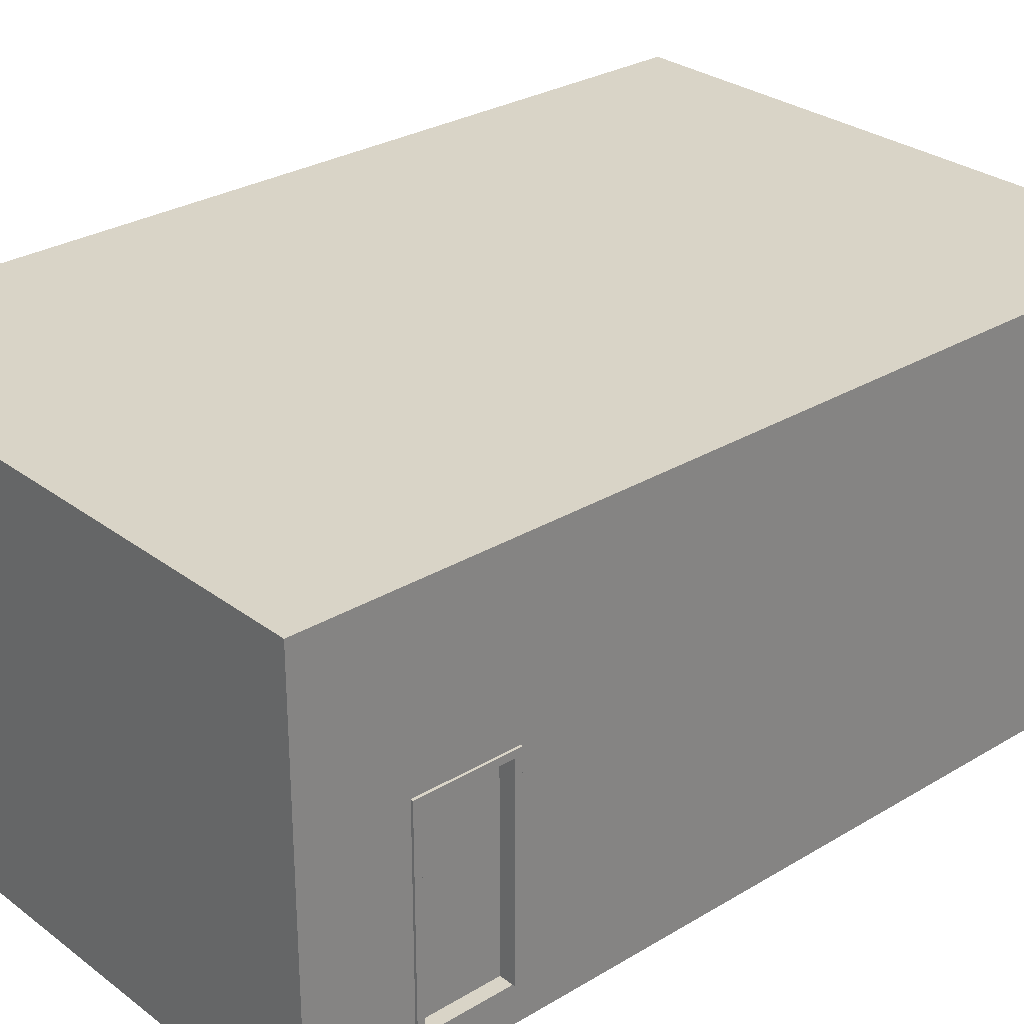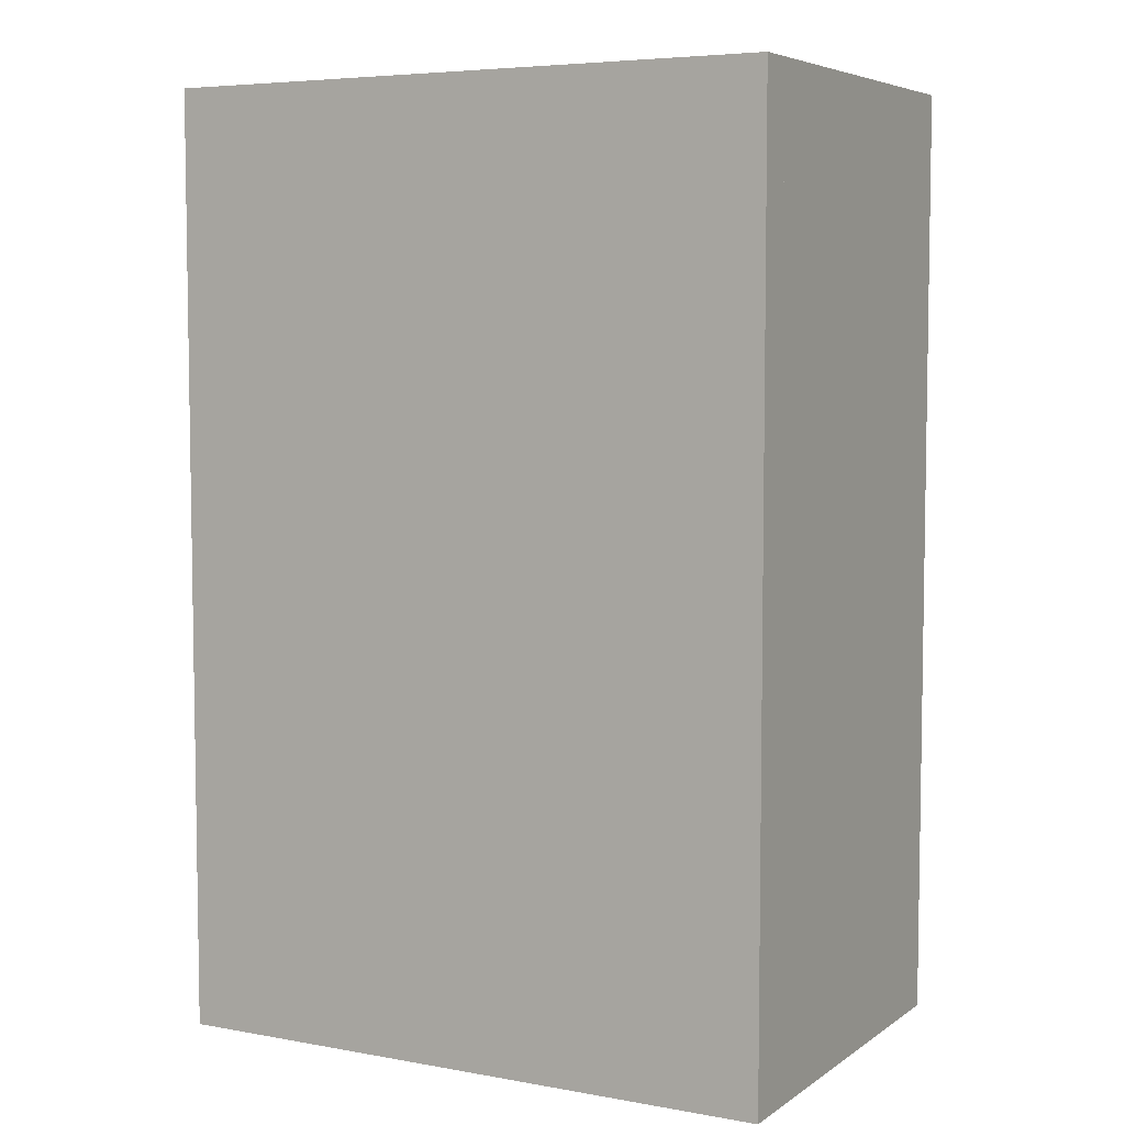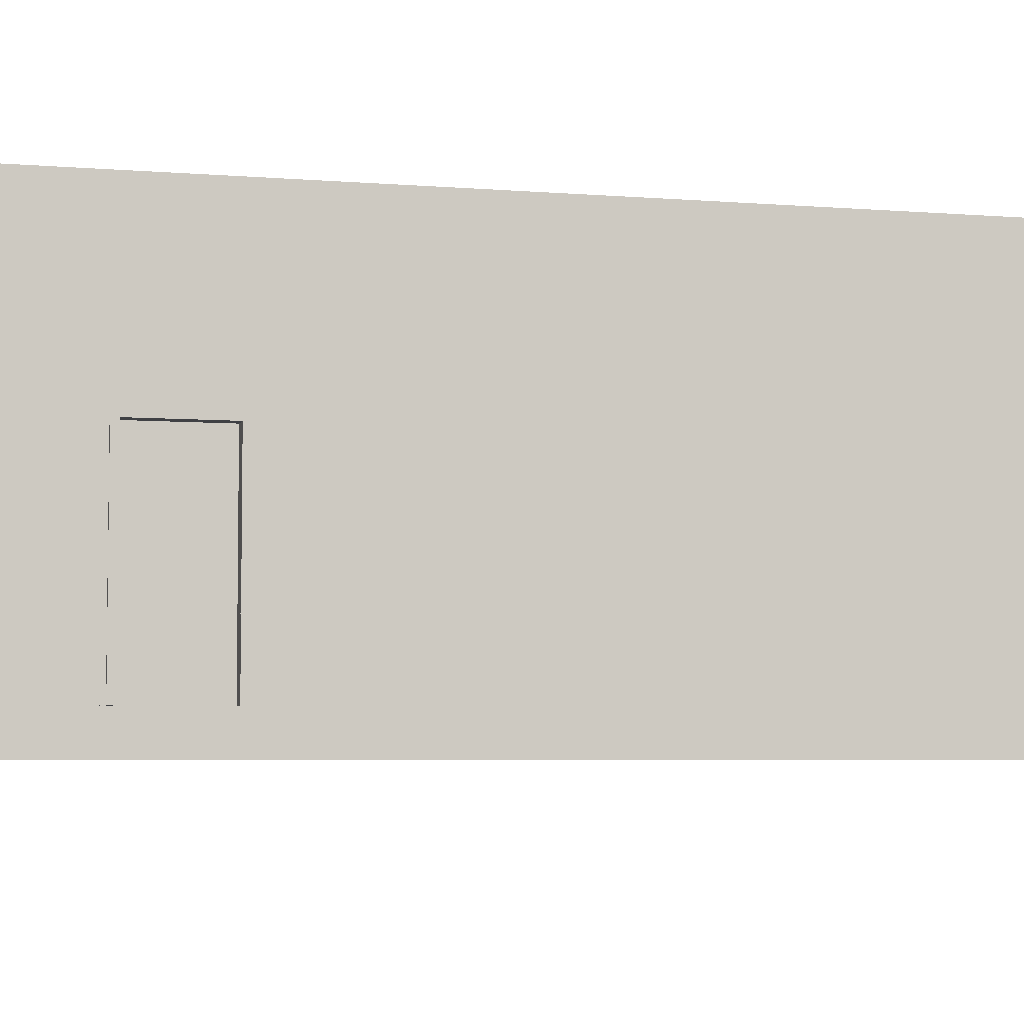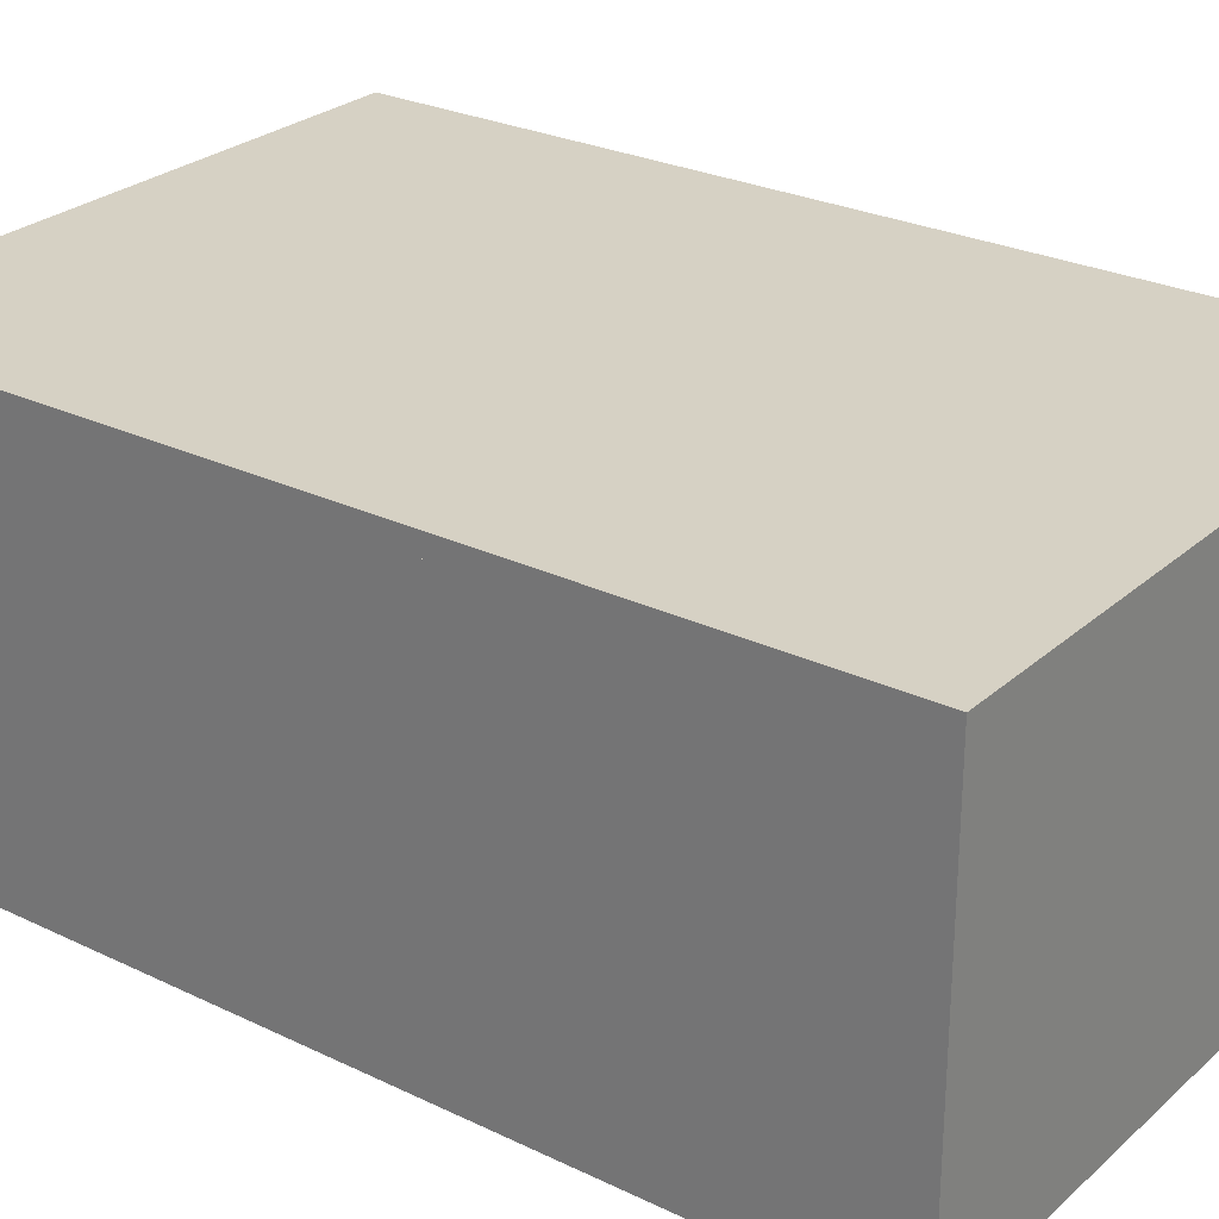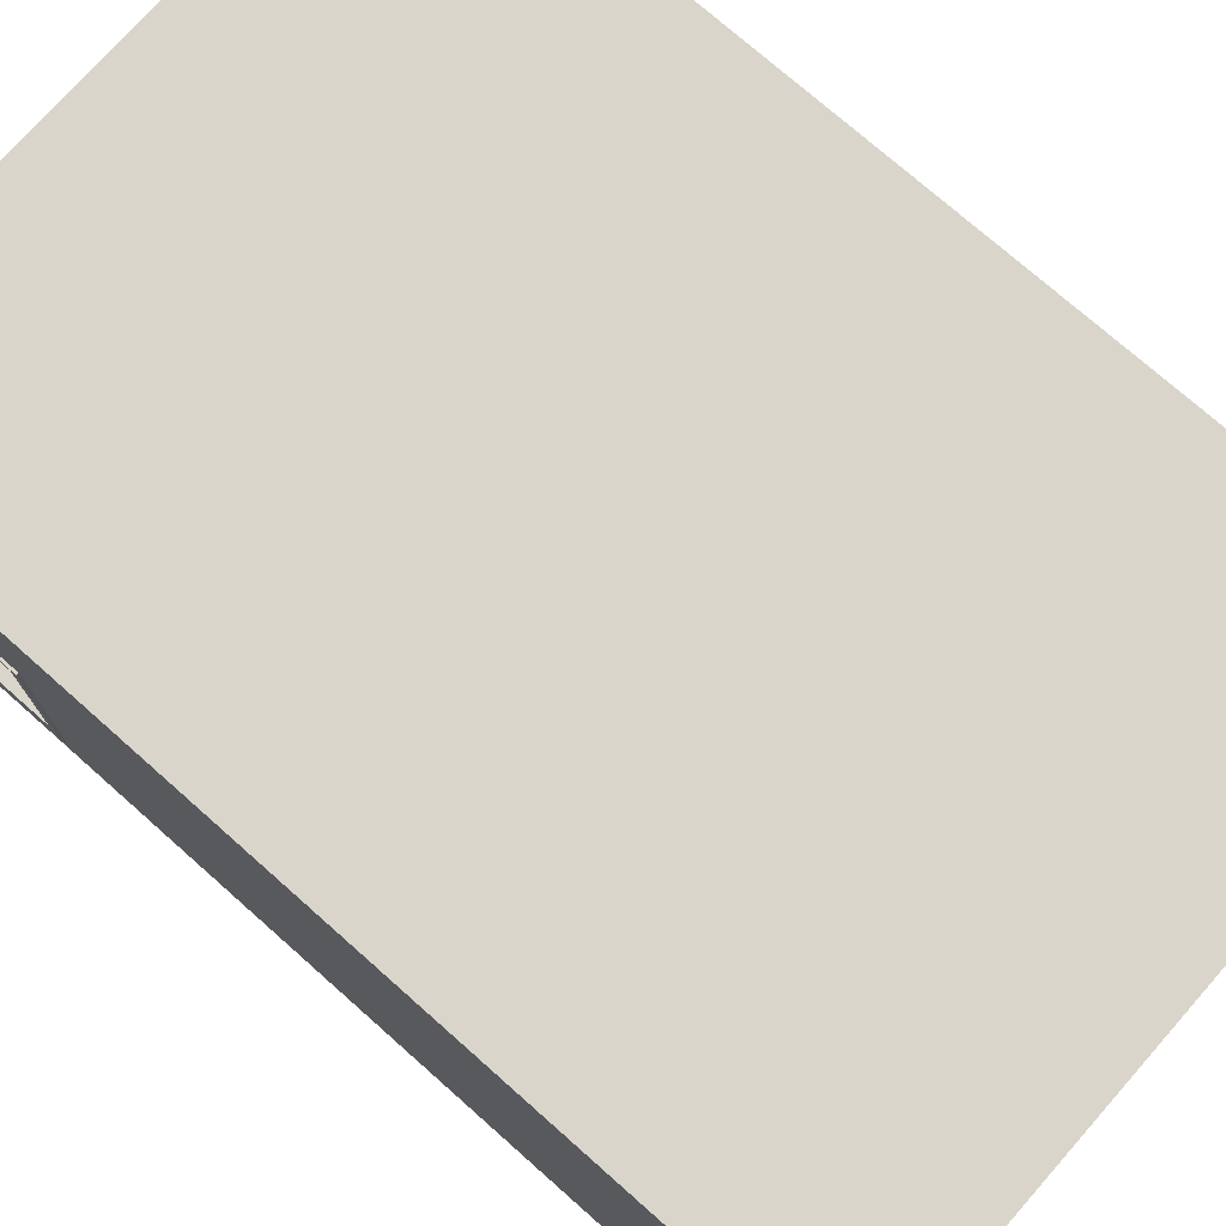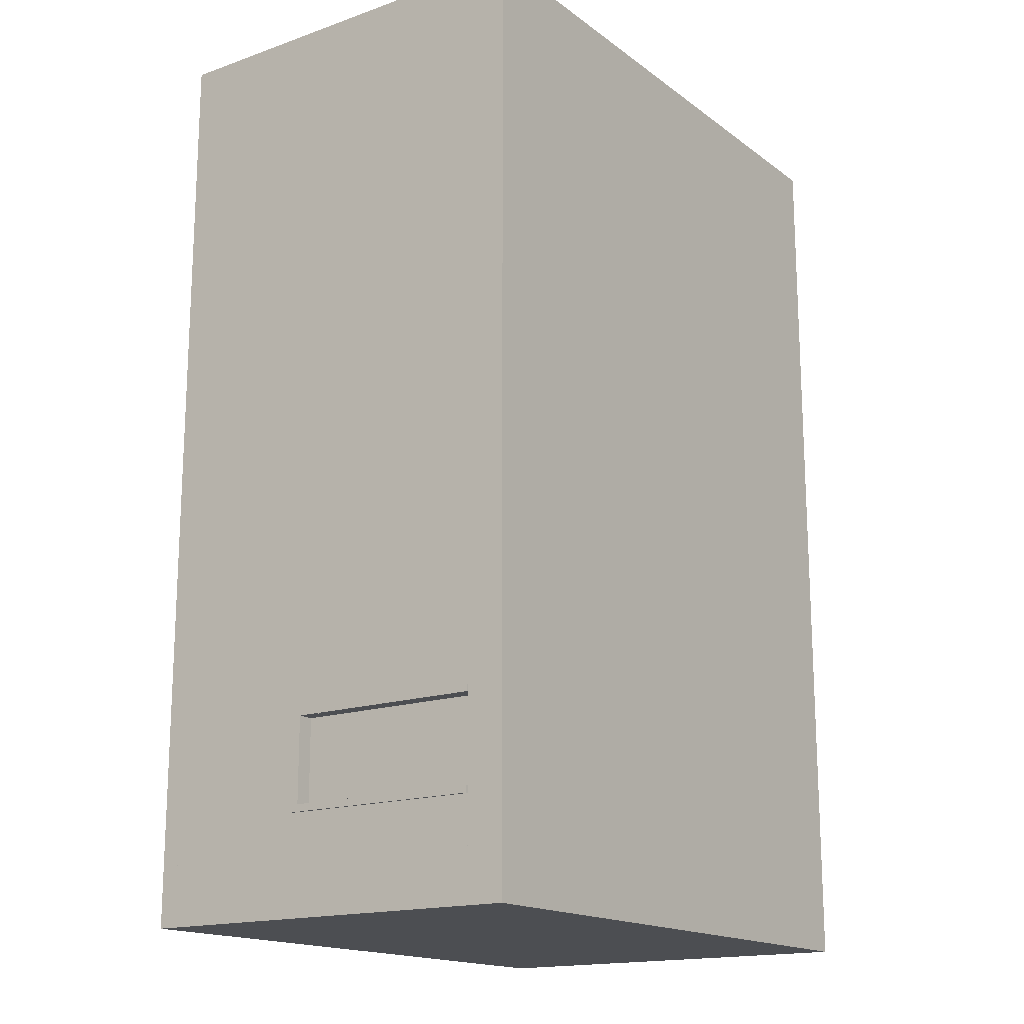
<metadata>
{"format":"obj","ext":"obj","renderer":"f3d","projection":"perspective","resolution":1024,"background":"white","views":[{"elev":28.7,"azim":-131.9,"up":"+Y"},{"elev":5.8,"azim":28.6,"up":"+Z"},{"elev":-5.1,"azim":-104.5,"up":"+Y"},{"elev":26.8,"azim":126.8,"up":"+Y"},{"elev":74.6,"azim":-48.5,"up":"+Y"},{"elev":-16.7,"azim":-54.8,"up":"+Z"}]}
</metadata>
<code>
v  292.4 -40 319
v  -367.6 -40 319
v  -367.6 -40 -681
v  292.4 -40 -681
v  -367.6 0 -681
v  -367.6 0 319
v  292.4 0 319
v  292.4 0 -681
g Floor_Generic_Floor___400mm__322617_
f 1 2 3 4
f 5 6 7 8
f 4 8 7 1
f 1 7 6 2
f 2 6 5 3
f 3 5 8 4
v  -347.6 380 -661
v  -367.6 -0 -661
v  -347.6 0 -661
v  272.4 380 -661
v  272.4 0 -661
v  292.4 0 -661
v  292.4 380 -661
v  -367.6 380 -661
v  -367.6 380 -681
v  292.4 380 -681
v  292.4 0 -681
v  -367.6 0 -681
g Basic_Wall_Generic___200mm__322698_
f 9 10 11 12
f 12 11 13 14
f 15 12 14
f 9 16 10
f 17 18 19 20
f 19 14 13 11
f 20 19 11 10
f 18 17 12 15
f 9 12 17 16
f 16 17 20 10
f 14 19 18 15
v  -367.6 380 -681
v  292.4 380 -681
v  292.4 380 319
v  -367.6 380 319
v  -367.6 400 -681
v  -367.6 400 319
v  292.4 400 319
v  292.4 400 -681
g Floor_Generic_Floor___200__323099_
f 21 22 23 24
f 25 26 27 28
f 23 22 28 27
f 24 23 27 26
f 21 24 26 25
f 22 21 25 28
v  52.44 380 299
v  52.44 210 299
v  -127.6 210 299
v  -127.6 380 299
v  -127.6 380 319
v  -127.6 210 319
v  52.44 210 319
v  52.44 380 319
g Basic_Wall_Generic___200mm__324268_
f 29 30 31 32
f 33 34 35 36
f 32 31 34 33
f 36 35 30 29
f 32 33 36 29
f 35 34 31 30
v  -347.6 -0 319
v  -347.6 -0 -475.2
v  -347.6 213.4 -475.2
v  -347.6 380 319
v  -347.6 380 -661
v  -347.6 213.4 -566.7
v  -347.6 0 -661
v  -347.6 0 -566.7
v  -367.6 -0 -661
v  -367.6 0 -566.7
v  -367.6 213.4 -566.7
v  -367.6 380 -661
v  -367.6 213.4 -475.2
v  -367.6 380 319
v  -367.6 0 319
v  -367.6 0 -475.2
g Basic_Wall_Generic___200mm__368621_
f 37 38 39 40
f 41 40 39 42
f 43 41 42 44
f 45 46 47 48
f 48 47 49 50
f 51 50 49 52
f 43 44 46 45
f 38 37 51 52
f 40 50 51 37
f 43 45 48 41
f 41 48 50 40
f 38 52 49 39
f 39 49 47 42
f 42 47 46 44
v  -127.6 210 319
v  -167.6 380 319
v  -167.6 -0 319
v  -127.6 0 319
v  -127.6 380 319
v  -167.6 380 281.5
v  -127.6 380 281.5
v  -127.6 0 281.5
v  -167.6 0 281.5
v  -127.6 380 299
g Basic_Wall_Generic___375mm__368629_
f 53 54 55 56
f 53 57 54
f 58 59 60 61
f 55 61 60 56
f 53 56 60 59
f 53 59 62 57
f 54 58 61 55
f 62 59 58 54
f 54 57 62
v  272.4 0 319
v  272.4 380 319
v  272.4 380 -661
v  272.4 0 -661
v  292.4 380 -661
v  292.4 380 319
v  292.4 0 319
v  292.4 0 -661
g Basic_Wall_Generic___200mm__368647_
f 63 64 65 66
f 67 68 69 70
f 66 70 69 63
f 63 69 68 64
f 65 67 70 66
f 64 68 67 65
v  52.44 0 281.5
v  52.44 380 281.5
v  92.44 380 281.5
v  92.44 0 281.5
v  92.44 0 319
v  92.44 380 319
v  52.44 210 319
v  52.44 -0 319
v  52.44 380 319
v  52.44 380 299
g Basic_Wall_Generic___375mm__368655_
f 71 72 73 74
f 75 76 77 78
f 77 76 79
f 74 75 78 71
f 77 80 72 71
f 78 77 71
f 77 79 80
f 73 76 75 74
f 73 72 80 76
f 79 76 80
v  -345.1 213.4 -566.7
v  -345.1 0 -574.3
v  -345.1 221 -574.3
v  -345.1 213.4 -475.2
v  -345.1 221 -467.6
v  -345.1 0 -467.6
v  -345.1 0 -475.2
v  -345.1 0 -566.7
v  -347.6 213.4 -475.2
v  -347.6 0 -467.6
v  -347.6 221 -467.6
v  -347.6 213.4 -566.7
v  -347.6 221 -574.3
v  -347.6 0 -574.3
v  -347.6 0 -566.7
v  -347.6 0 -475.2
v  -370.1 213.4 -475.2
v  -370.1 0 -467.6
v  -370.1 221 -467.6
v  -370.1 213.4 -566.7
v  -370.1 221 -574.3
v  -370.1 0 -574.3
v  -370.1 0 -566.7
v  -370.1 0 -475.2
v  -367.6 213.4 -566.7
v  -367.6 0 -574.3
v  -367.6 221 -574.3
v  -367.6 213.4 -475.2
v  -367.6 221 -467.6
v  -367.6 0 -467.6
v  -367.6 0 -475.2
v  -367.6 0 -566.7
v  -352.7 213.4 -566.7
v  -352.7 0 -566.7
v  -352.7 0 -475.2
v  -352.7 213.4 -475.2
g M_Single_Flush_0915_x_2134mm__371596_
f 81 82 83 84
f 84 83 85 86
f 86 87 84
f 88 82 81
f 89 90 91 92
f 92 91 93 94
f 94 95 92
f 96 90 89
f 83 93 91 85
f 85 91 90 86
f 86 90 96 87
f 87 96 89 84
f 84 89 92 81
f 81 92 95 88
f 88 95 94 82
f 82 94 93 83
f 97 98 99 100
f 100 99 101 102
f 102 103 100
f 104 98 97
f 105 106 107 108
f 108 107 109 110
f 110 111 108
f 112 106 105
f 99 109 107 101
f 101 107 106 102
f 102 106 112 103
f 103 112 105 100
f 100 105 108 97
f 97 108 111 104
f 104 111 110 98
f 98 110 109 99
f 113 114 115 116
f 96 95 92 89
f 116 89 92 113
f 113 92 95 114
f 114 95 96 115
f 115 96 89 116

</code>
